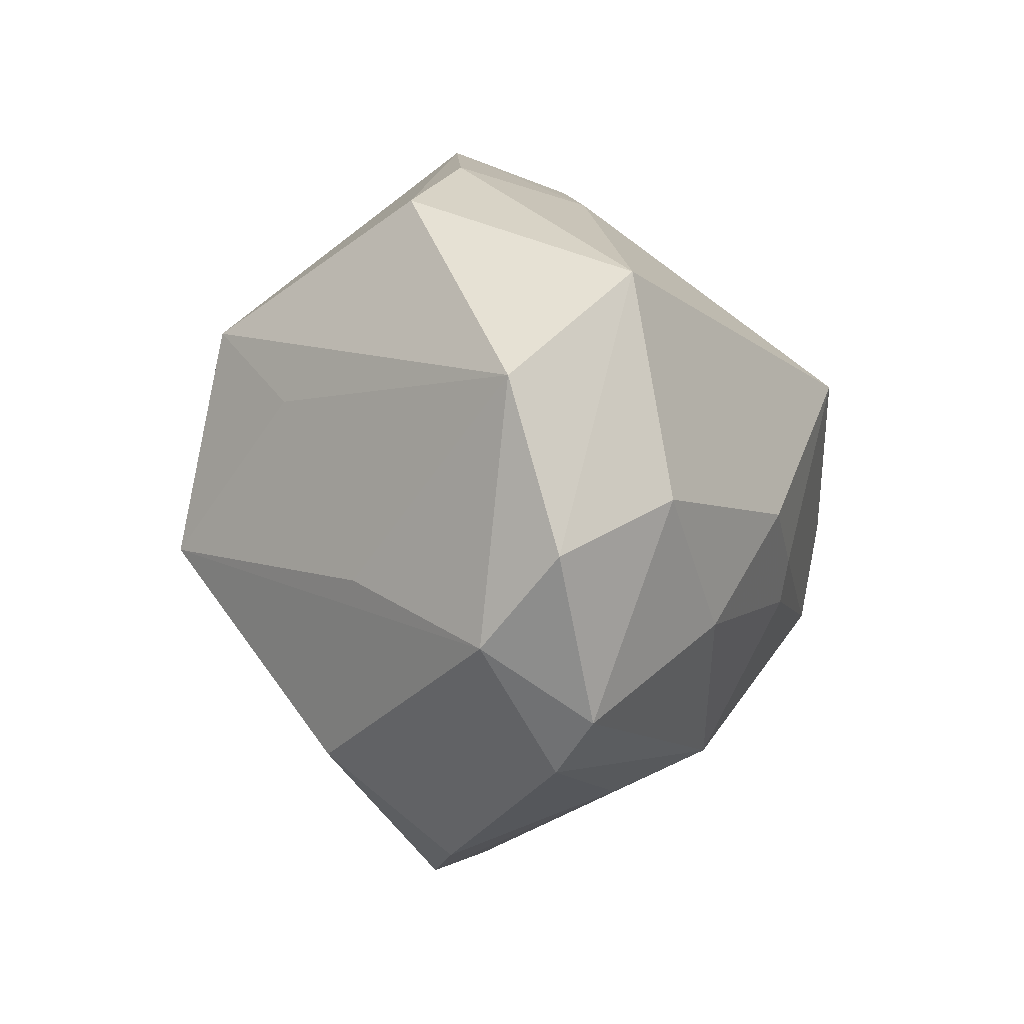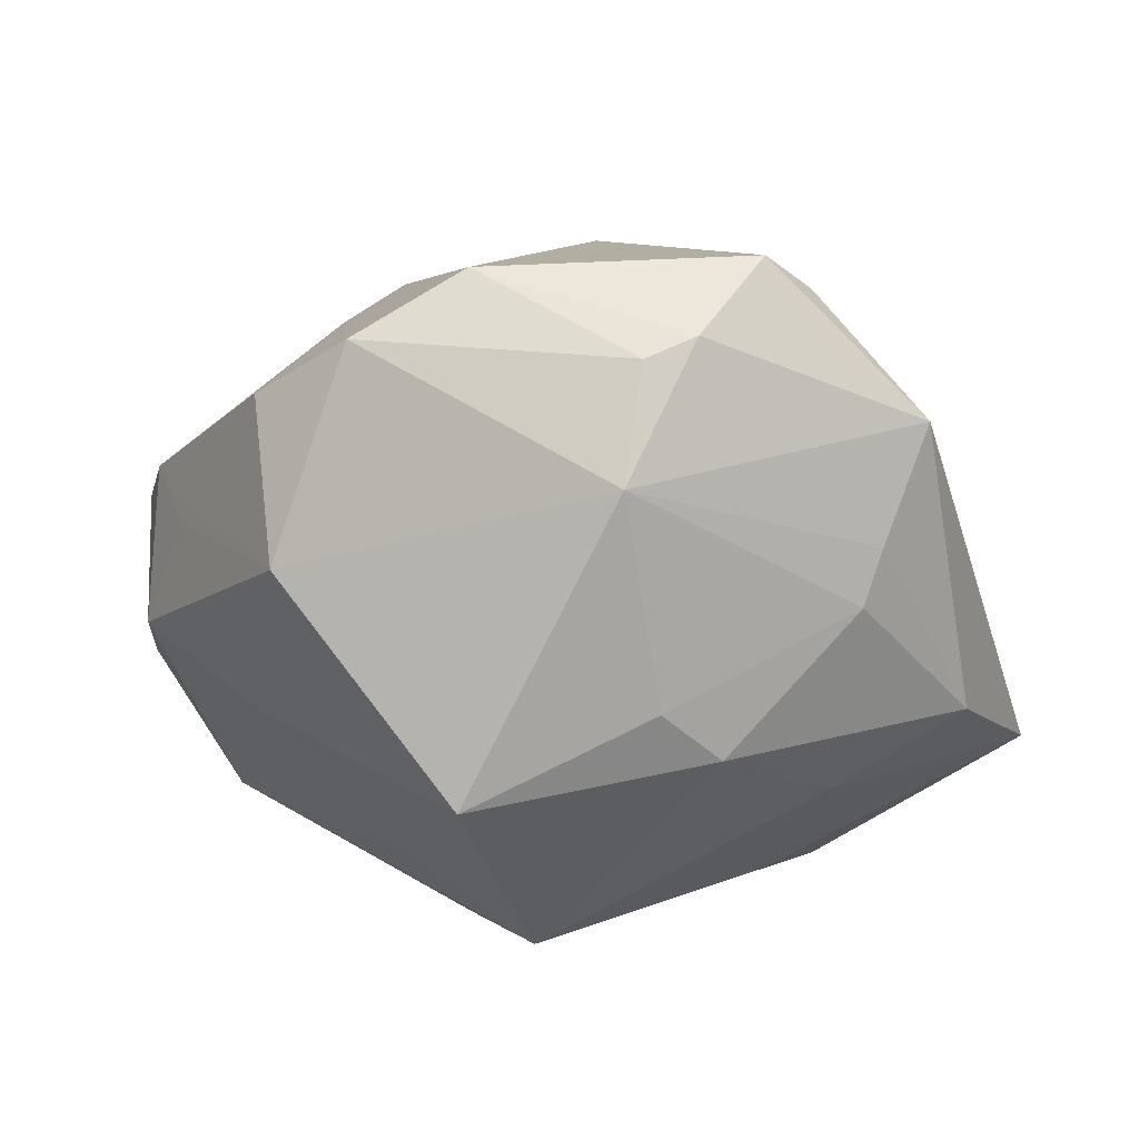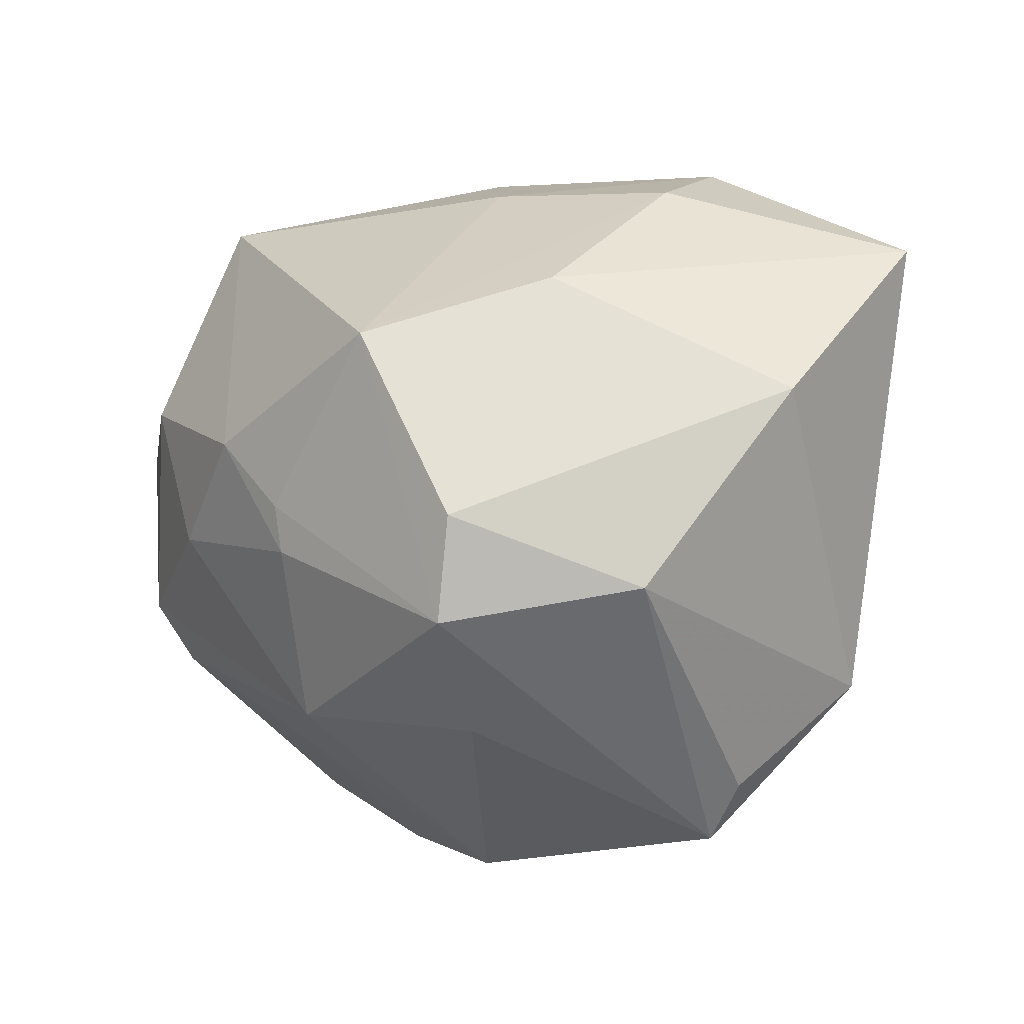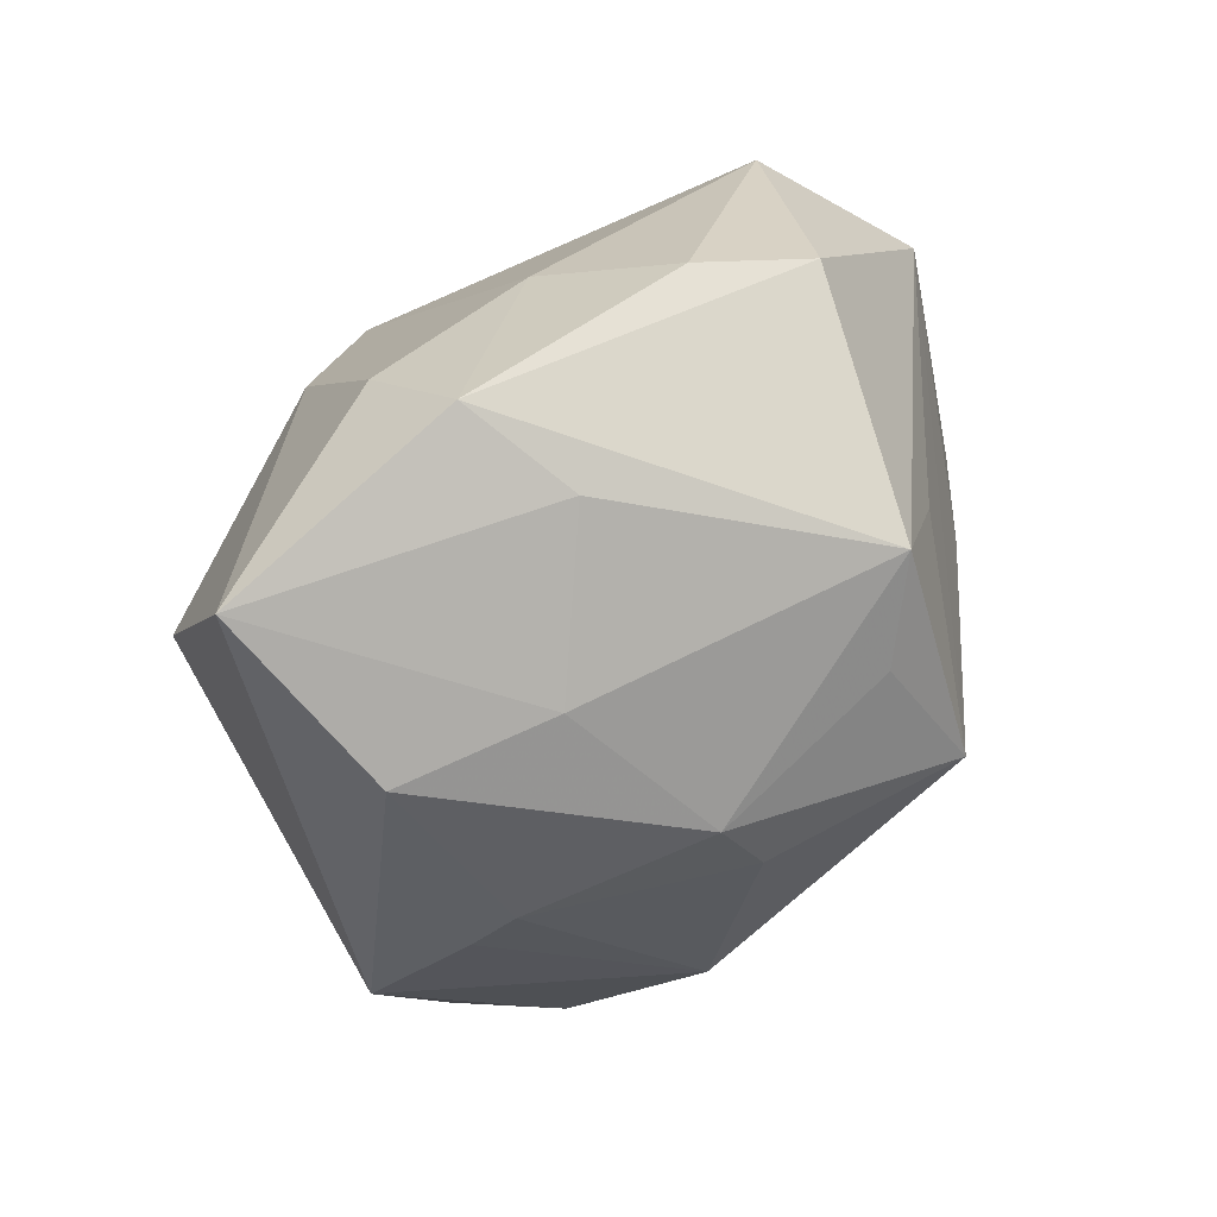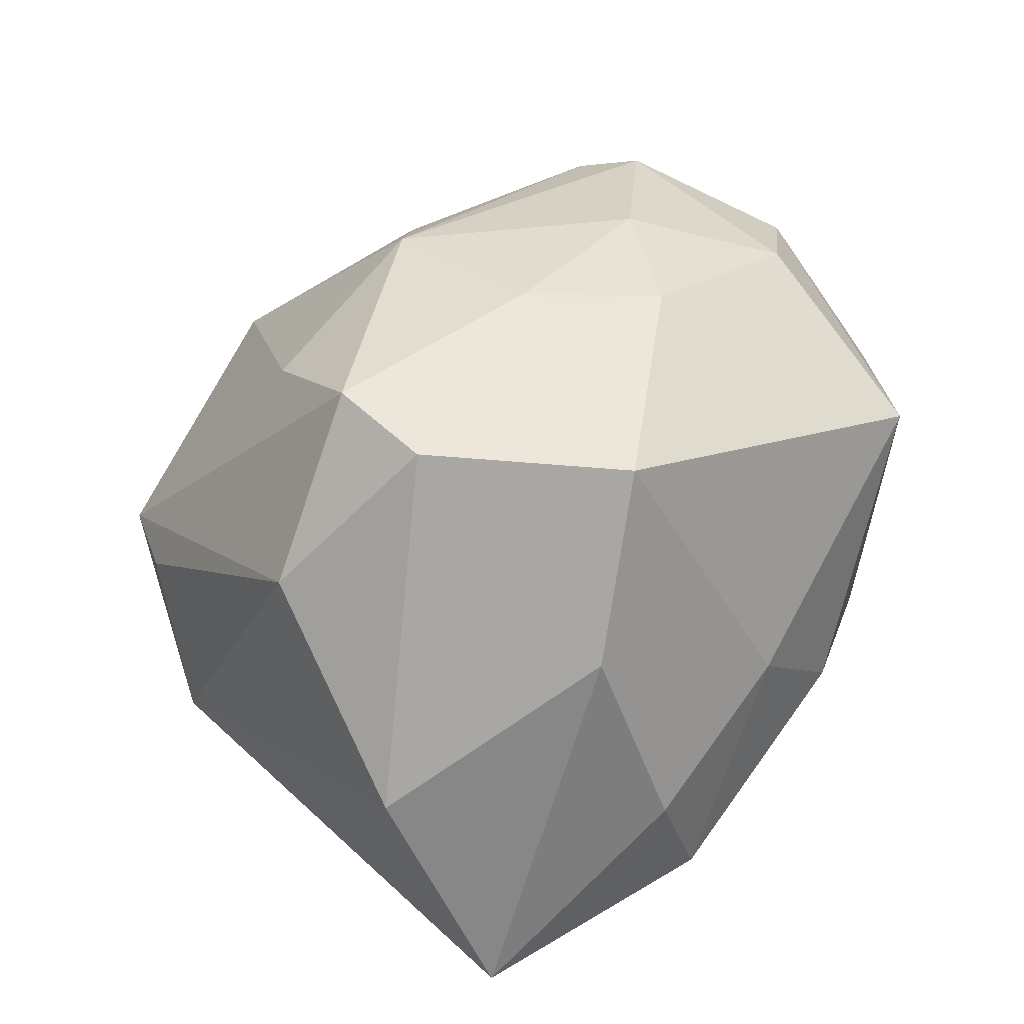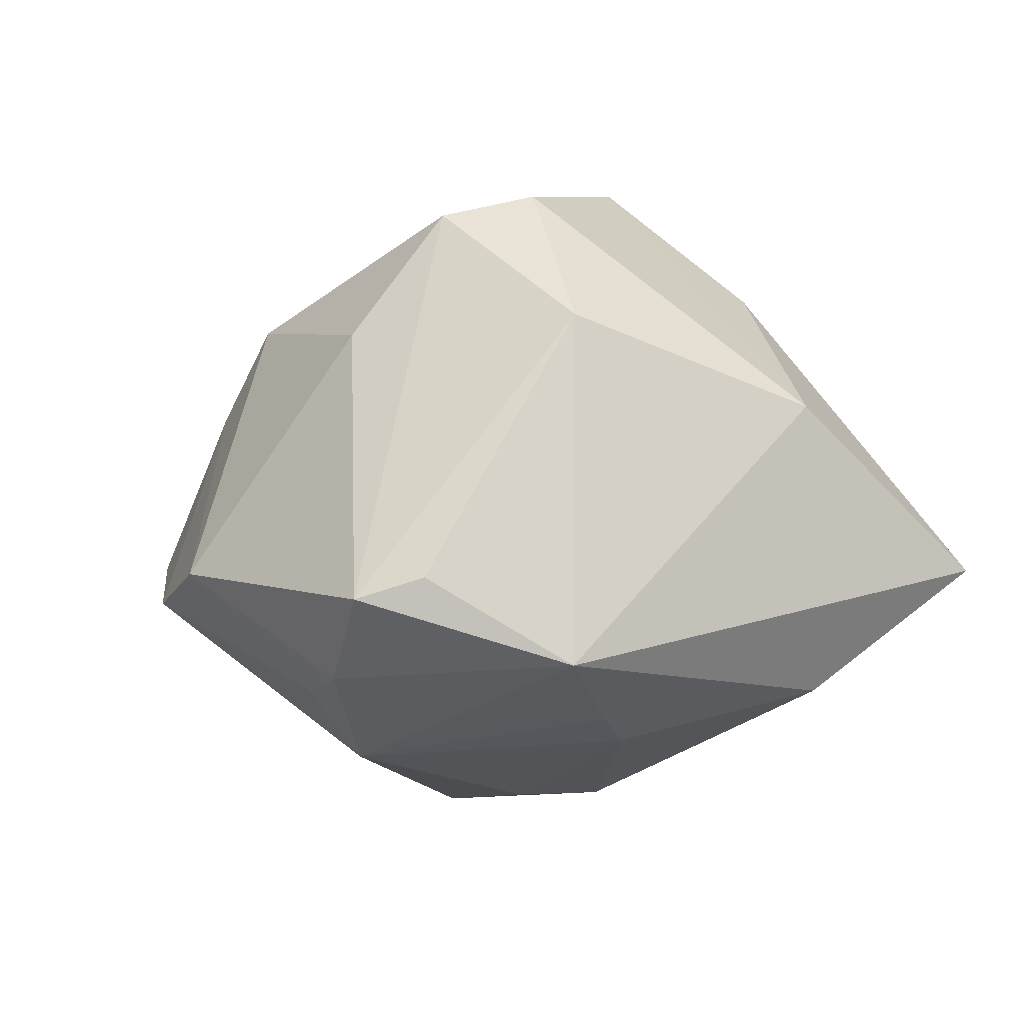
<metadata>
{"format":"obj","ext":"obj","renderer":"f3d","projection":"perspective","resolution":1024,"background":"white","views":[{"elev":15.4,"azim":-91.4,"up":"+Y"},{"elev":-51.5,"azim":6.9,"up":"+Z"},{"elev":-6.9,"azim":25.1,"up":"+Y"},{"elev":39.1,"azim":137.3,"up":"+Y"},{"elev":71.7,"azim":122.3,"up":"+Z"},{"elev":9.8,"azim":53.2,"up":"+Z"}]}
</metadata>
<code>
v -0.01292 -0.003168 0.02762
v 0.02056 0.0341 -0.005709
v 0.01322 -0.0004461 -0.02829
v 0.02495 -0.03026 0.0002322
v 0.009925 -0.03349 -0.01306
v 0.01479 -0.03381 -0.01085
v -0.03785 -0.01606 0.003009
v -0.01613 0.01437 -0.02284
v -0.0403 -0.01036 0.006272
v 0.007304 -0.0156 0.0322
v -0.04304 0.006327 0.002984
v 0.001808 0.03094 0.007326
v -0.004213 0.03565 -0.005393
v -0.003176 0.008883 -0.03087
v 0.0359 0.007049 0.01433
v -0.0005575 0.01206 0.03311
v 0.02242 0.01229 -0.01969
v 0.02912 -0.01222 -0.01516
v -0.006051 0.01918 -0.02961
v -0.01254 -0.007635 0.02695
v 0.03434 -0.02018 -0.007734
v -0.01468 0.03383 -0.01024
v -0.01385 -0.02325 0.01928
v -0.03553 0.009438 0.01365
v -0.03546 -0.01397 -0.003624
v -0.01564 -0.03554 -0.008459
v -0.03688 0.02137 -0.001401
v 0.01453 0.01815 0.02244
v 0.01994 0.02968 0.006122
v -0.02862 -0.004821 0.0185
v -0.04103 -0.002867 -0.004032
v -0.004706 -0.03831 -0.003244
v -0.02896 -3.676e-05 -0.01585
v 0.007346 -0.02609 -0.02144
v -0.009967 -0.002436 -0.0342
v 0.04243 0.02322 -0.002731
v 0.008373 -0.006795 -0.02859
v 0.02686 -0.008247 -0.01841
v -0.01886 -0.02567 0.009659
v -0.025 -0.02981 -0.006829
v 0.01569 0.02715 -0.01422
v -0.02015 0.003684 0.02546
v 0.009149 -0.005801 0.0339
v -0.0246 -0.01915 -0.01879
v 0.0243 -0.01227 0.02346
v -0.02794 0.02909 0.01023
v 0.02111 -0.03552 -0.001826
v 0.03604 0.008714 -0.01411
v 0.005184 -0.02507 0.02072
f 35 34 44
f 6 34 21
f 35 44 31
f 29 36 2
f 29 28 36
f 36 28 15
f 21 36 15
f 21 34 18
f 34 38 18
f 48 17 36
f 48 18 38
f 48 36 21
f 21 18 48
f 24 46 11
f 24 42 46
f 46 42 16
f 28 29 16
f 43 15 16
f 16 15 28
f 16 10 43
f 43 10 45
f 45 15 43
f 21 15 45
f 45 4 21
f 23 10 20
f 49 23 32
f 49 10 23
f 21 4 47
f 47 6 21
f 32 6 47
f 47 49 32
f 10 49 47
f 4 45 47
f 47 45 10
f 5 6 32
f 34 6 5
f 37 34 35
f 37 38 34
f 17 48 3
f 3 37 35
f 3 48 38
f 38 37 3
f 42 24 30
f 23 20 30
f 30 20 42
f 46 16 12
f 12 16 29
f 12 29 2
f 35 31 33
f 19 22 2
f 17 3 19
f 35 8 19
f 11 46 27
f 46 22 27
f 27 31 11
f 27 33 31
f 27 19 8
f 22 19 27
f 27 8 35
f 35 33 27
f 1 16 42
f 42 20 1
f 10 16 1
f 1 20 10
f 32 23 39
f 13 22 46
f 46 12 13
f 2 22 13
f 13 12 2
f 2 36 41
f 41 19 2
f 36 17 41
f 17 19 41
f 14 3 35
f 35 19 14
f 14 19 3
f 44 40 7
f 7 40 39
f 7 39 23
f 26 44 34
f 26 40 44
f 26 5 32
f 34 5 26
f 32 39 26
f 39 40 26
f 25 31 44
f 44 7 25
f 25 7 31
f 11 31 9
f 31 7 9
f 9 24 11
f 9 30 24
f 23 30 9
f 9 7 23

</code>
